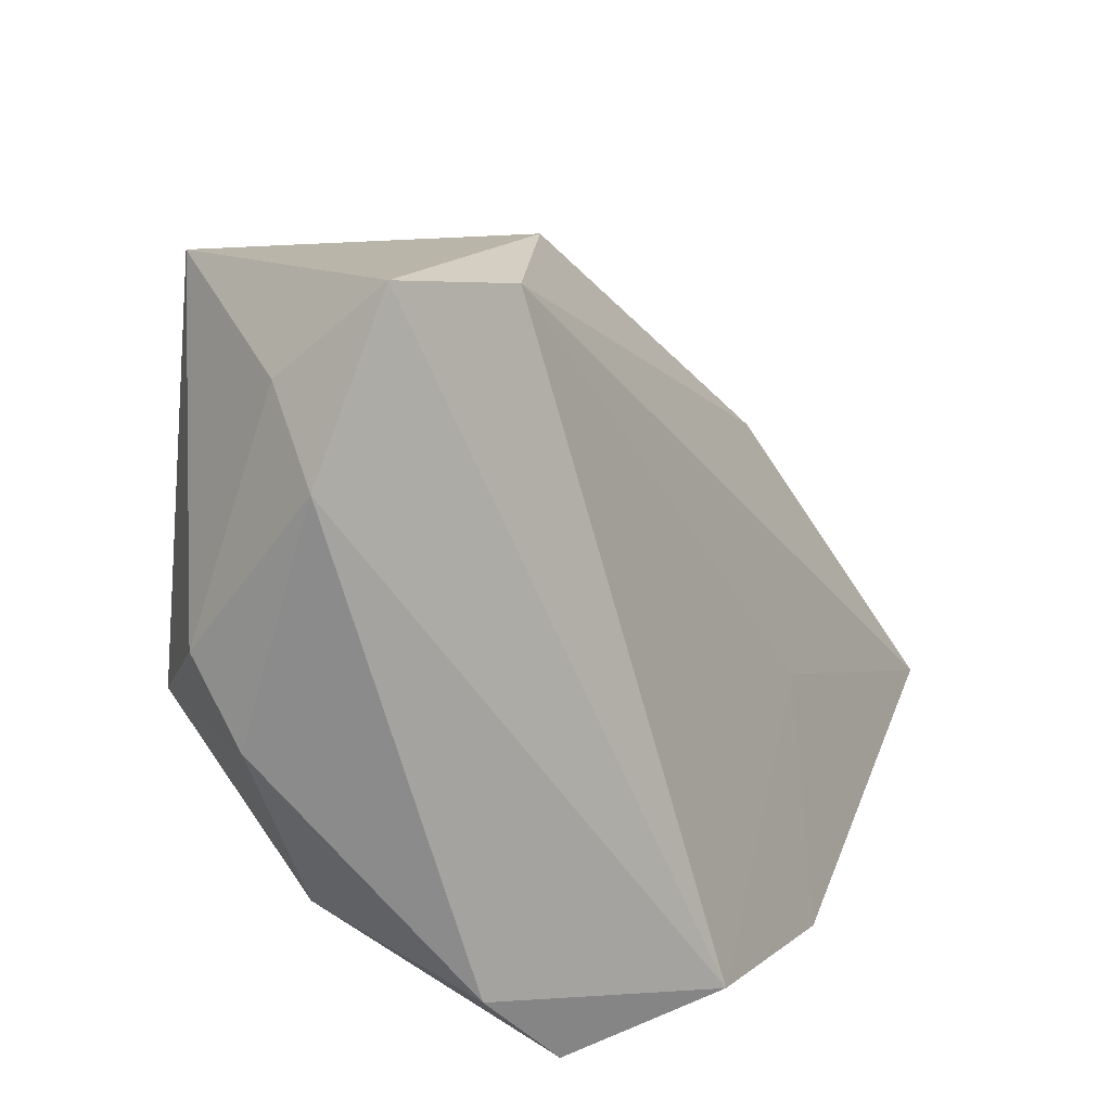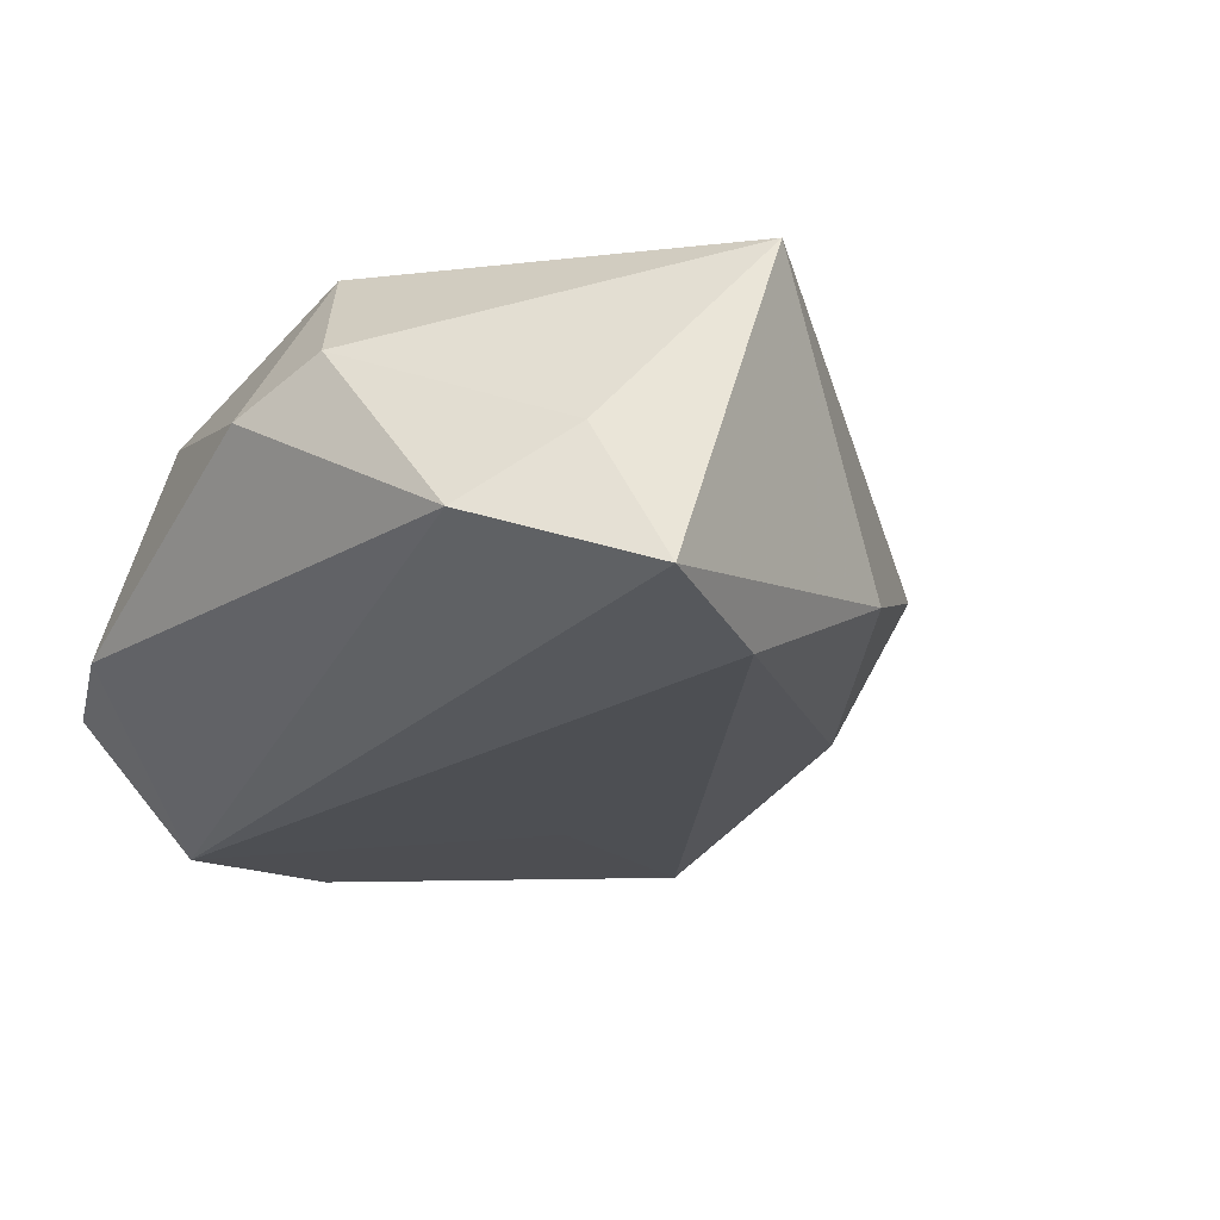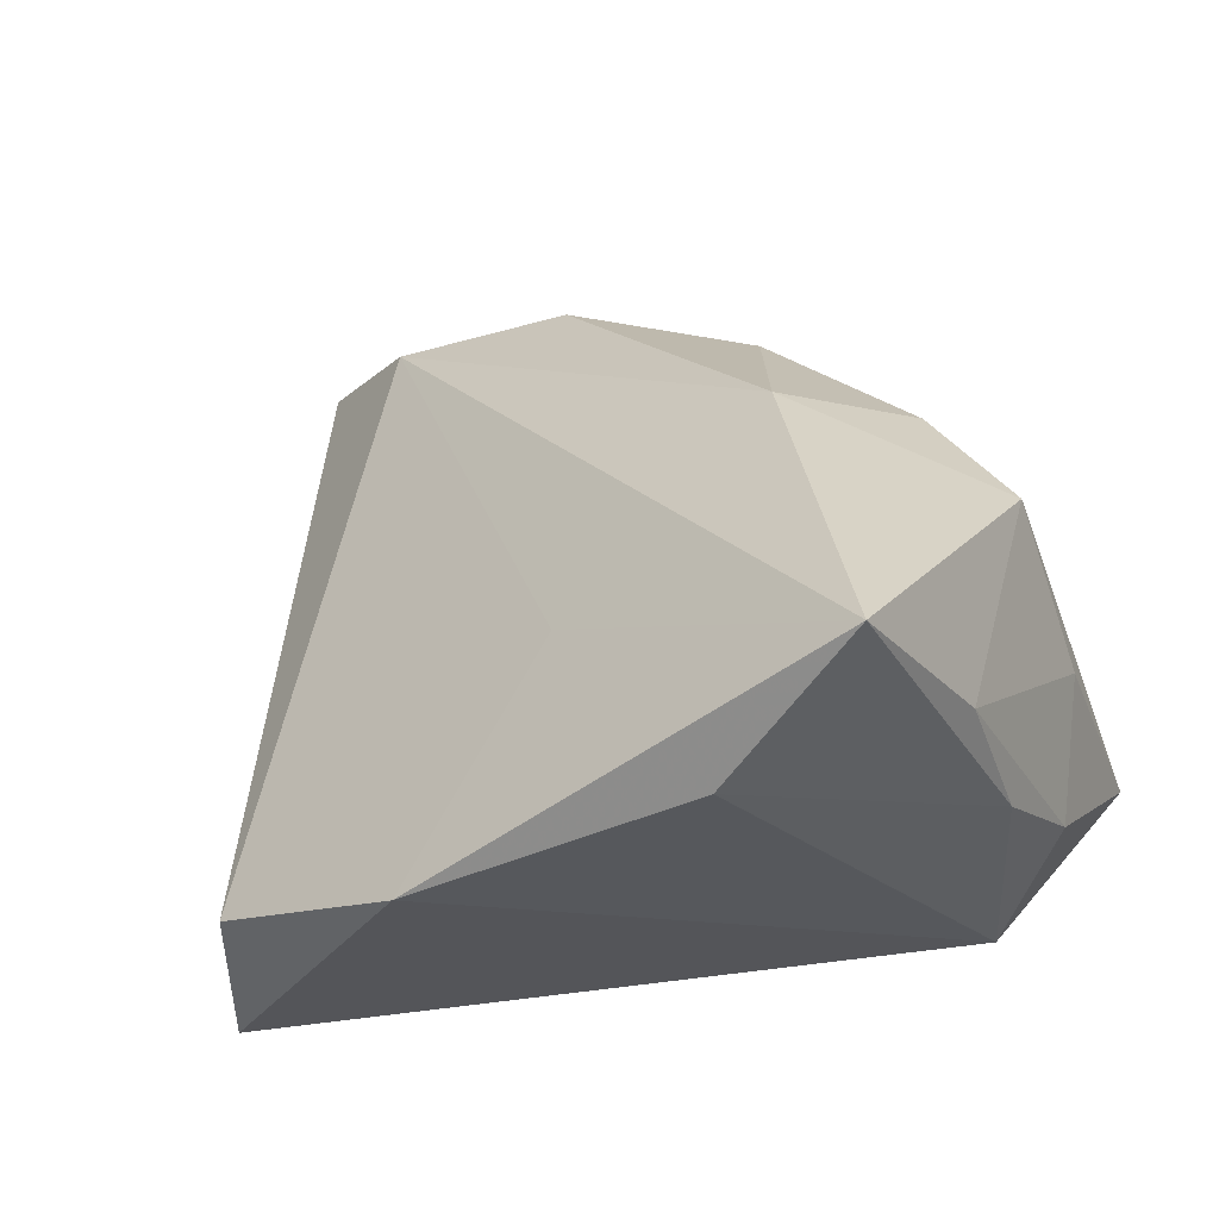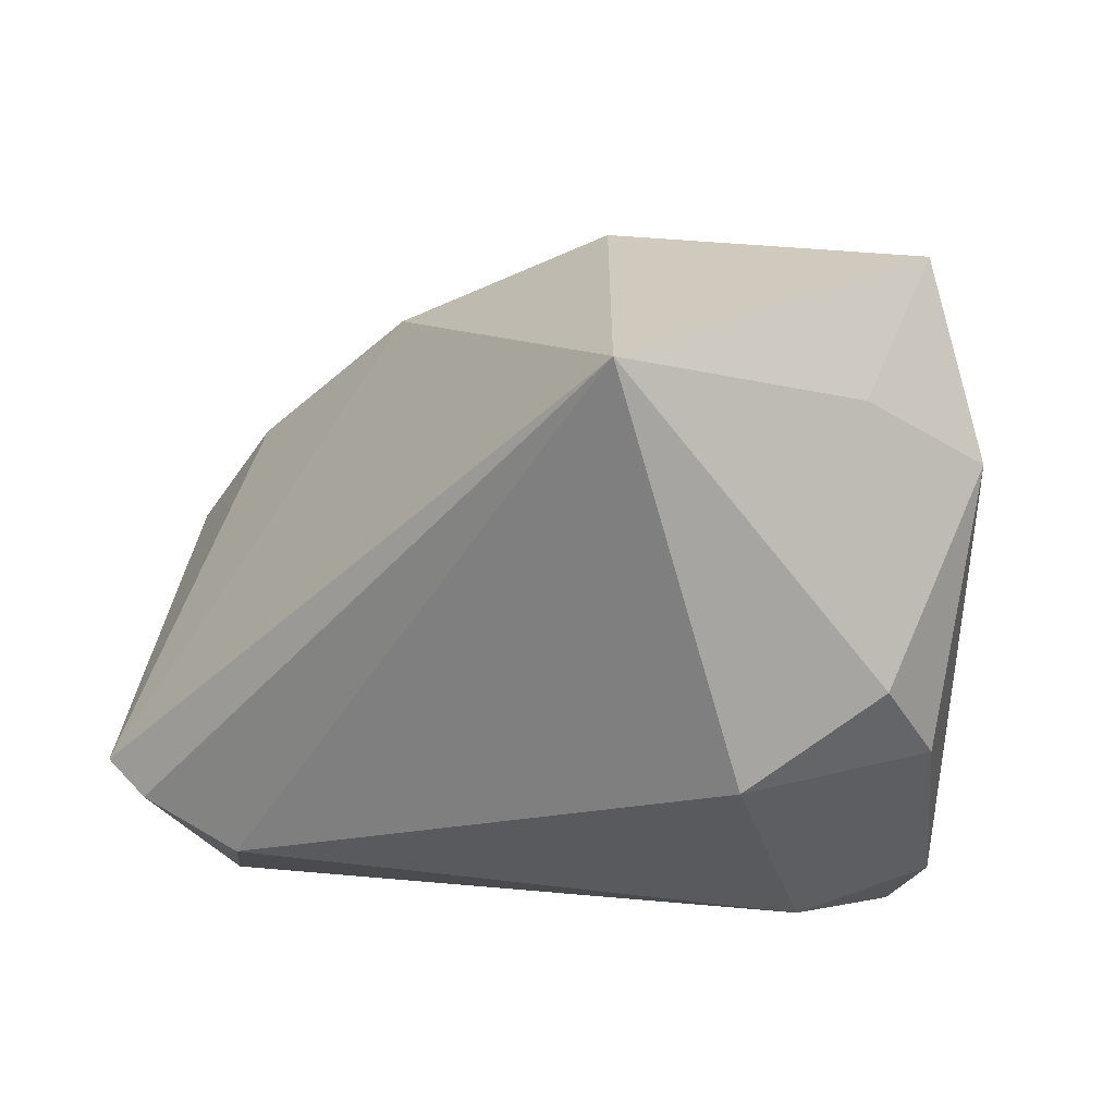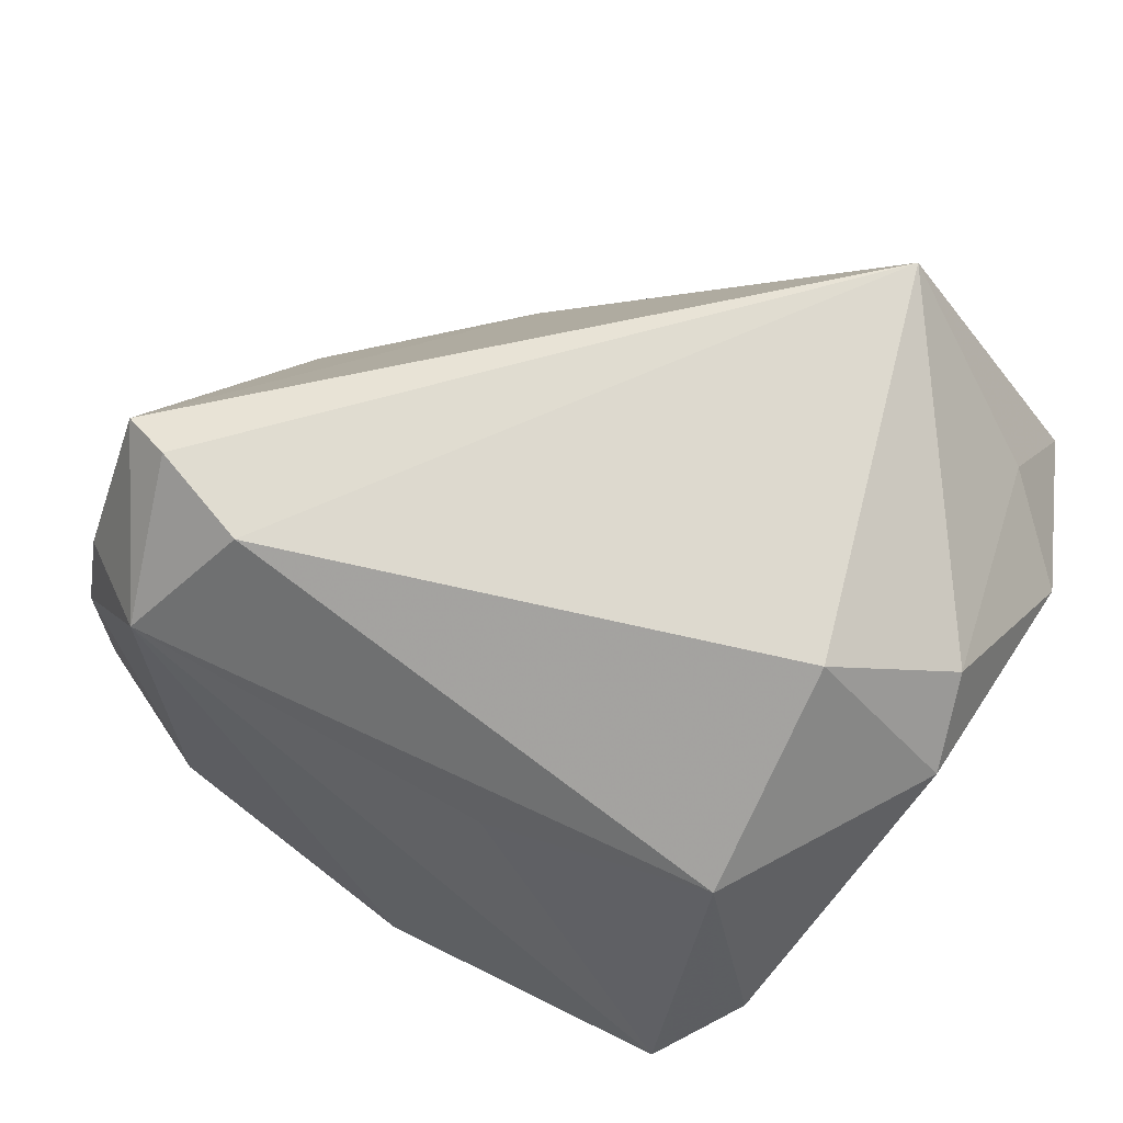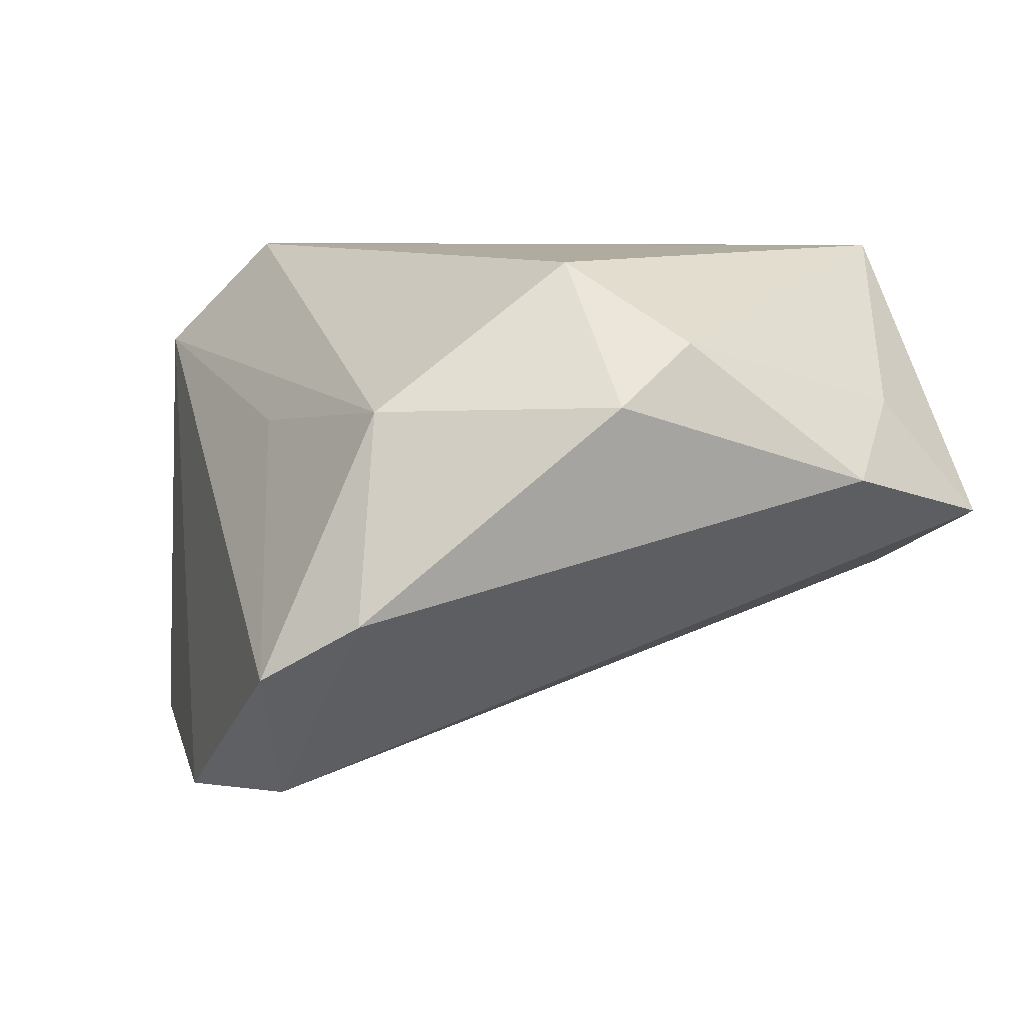
<metadata>
{"format":"obj","ext":"obj","renderer":"f3d","projection":"perspective","resolution":1024,"background":"white","views":[{"elev":20.1,"azim":106.9,"up":"+Y"},{"elev":-0.5,"azim":129.3,"up":"+Z"},{"elev":-27.1,"azim":-144.6,"up":"+Y"},{"elev":23.8,"azim":24.8,"up":"+Y"},{"elev":69.6,"azim":31.3,"up":"+Z"},{"elev":7.3,"azim":70.4,"up":"+Z"}]}
</metadata>
<code>
v -0.02535 -0.01987 0.03069
v -0.05321 0.0005279 -0.009809
v -0.0004732 -0.03592 -0.03601
v -0.04351 -0.01353 0.02815
v -0.03731 -0.01572 0.03069
v 0.03972 0.03789 0.01281
v 0.004235 0.04592 -0.003937
v -0.05059 -0.02314 -0.01698
v -0.04161 0.01492 -0.006512
v -0.02085 0.03282 -0.003159
v 0.04882 0.001189 0.01374
v 0.03475 -0.02232 0.0128
v 0.03368 0.0003913 0.02901
v -0.04492 -0.02345 0.01136
v -0.05215 -0.02369 -0.03842
v 0.03633 -0.03592 -0.01595
v 0.009095 -0.02811 0.01
v -0.03346 -0.03084 0.01772
v 0.02489 0.04559 -0.008337
v 0.04588 0.01038 0.02034
v -0.01352 -0.00985 -0.02987
v 0.04287 -0.02664 -0.009547
v -0.04955 -0.01012 0.006518
v -0.03323 -0.03254 -0.03285
v -0.04625 -0.02637 -0.002404
v 0.02525 -0.03096 -0.0314
v -0.03222 0.01488 -0.01949
v 0.02005 0.04534 0.03069
v 0.04978 0.0299 0.004869
v 0.0413 0.04922 -0.000336
f 4 9 2
f 27 19 15
f 7 19 27
f 15 2 27
f 27 2 9
f 10 28 7
f 7 27 10
f 10 27 9
f 10 9 4
f 4 28 10
f 7 28 30
f 30 19 7
f 29 26 30
f 26 19 30
f 14 18 4
f 14 25 18
f 15 3 24
f 24 3 18
f 24 25 15
f 18 25 24
f 21 19 26
f 26 3 21
f 15 19 21
f 21 3 15
f 22 26 29
f 29 30 6
f 6 30 28
f 6 20 29
f 28 20 6
f 8 2 15
f 15 25 8
f 25 14 8
f 17 12 18
f 12 22 11
f 11 22 29
f 29 20 11
f 13 20 28
f 12 11 13
f 13 11 20
f 4 2 23
f 2 8 23
f 23 14 4
f 23 8 14
f 16 22 12
f 12 17 16
f 16 3 26
f 26 22 16
f 18 3 16
f 16 17 18
f 1 13 28
f 18 12 1
f 12 13 1
f 5 28 4
f 5 1 28
f 4 18 5
f 18 1 5

</code>
